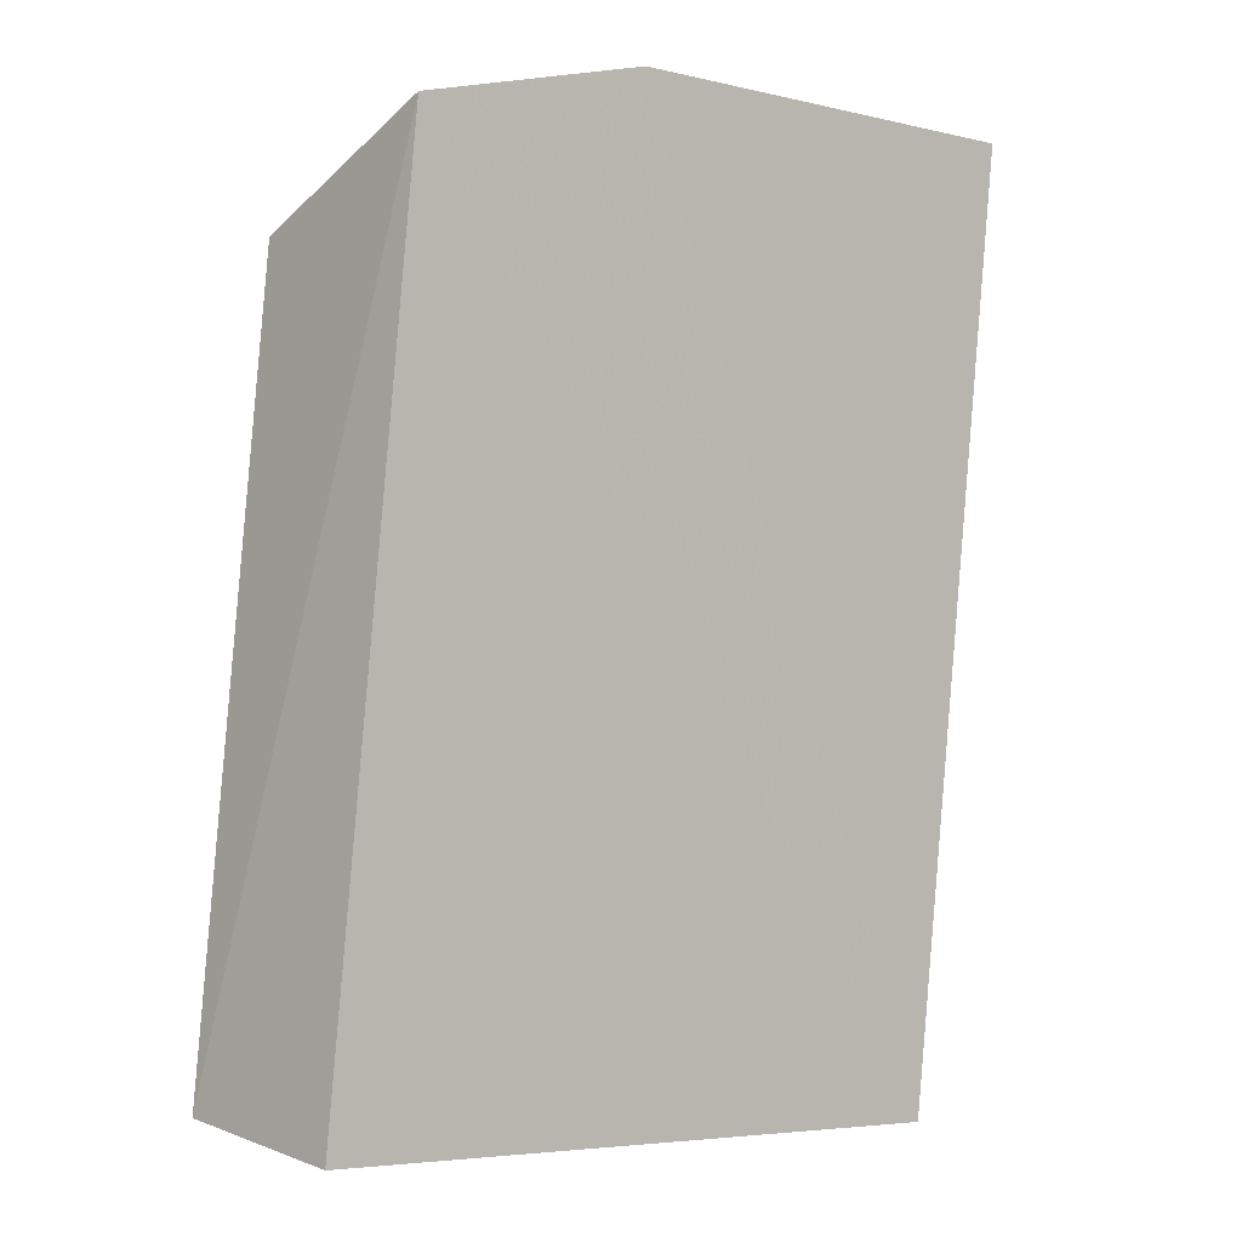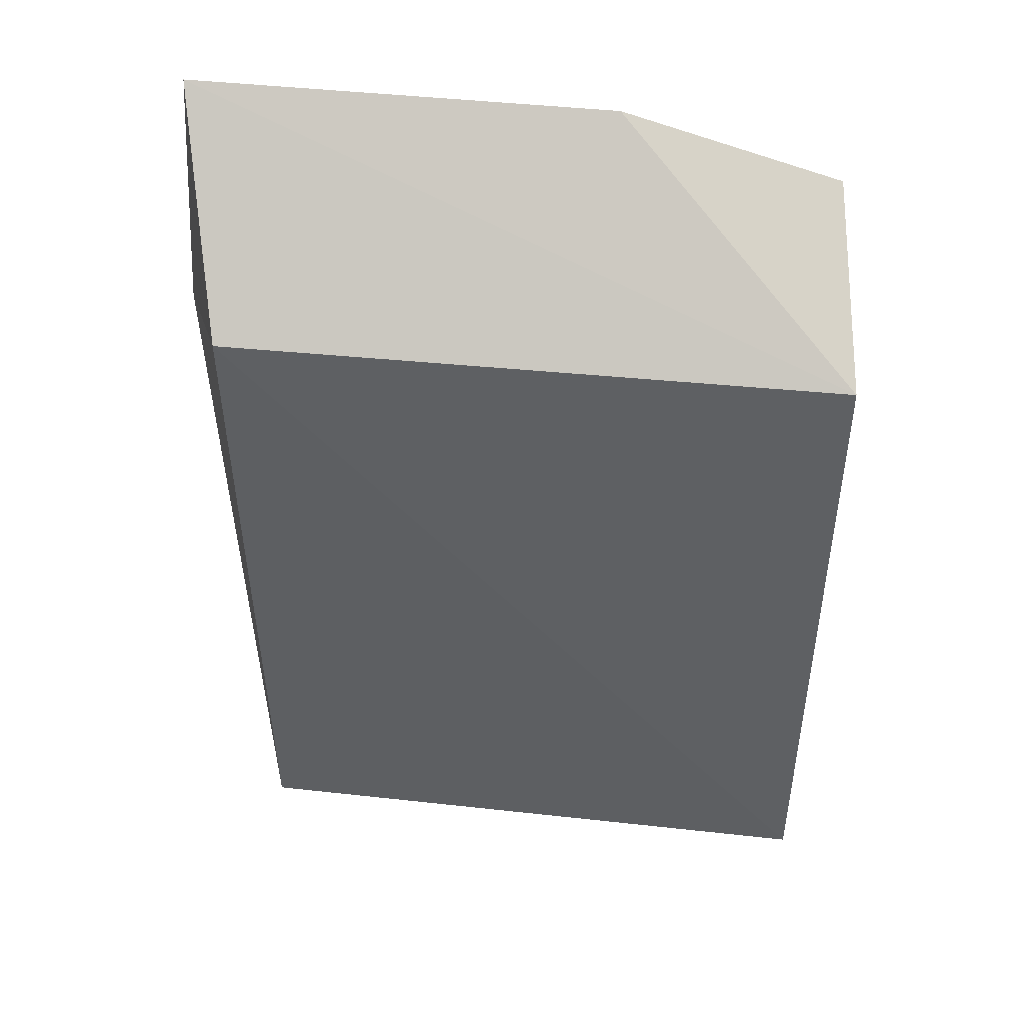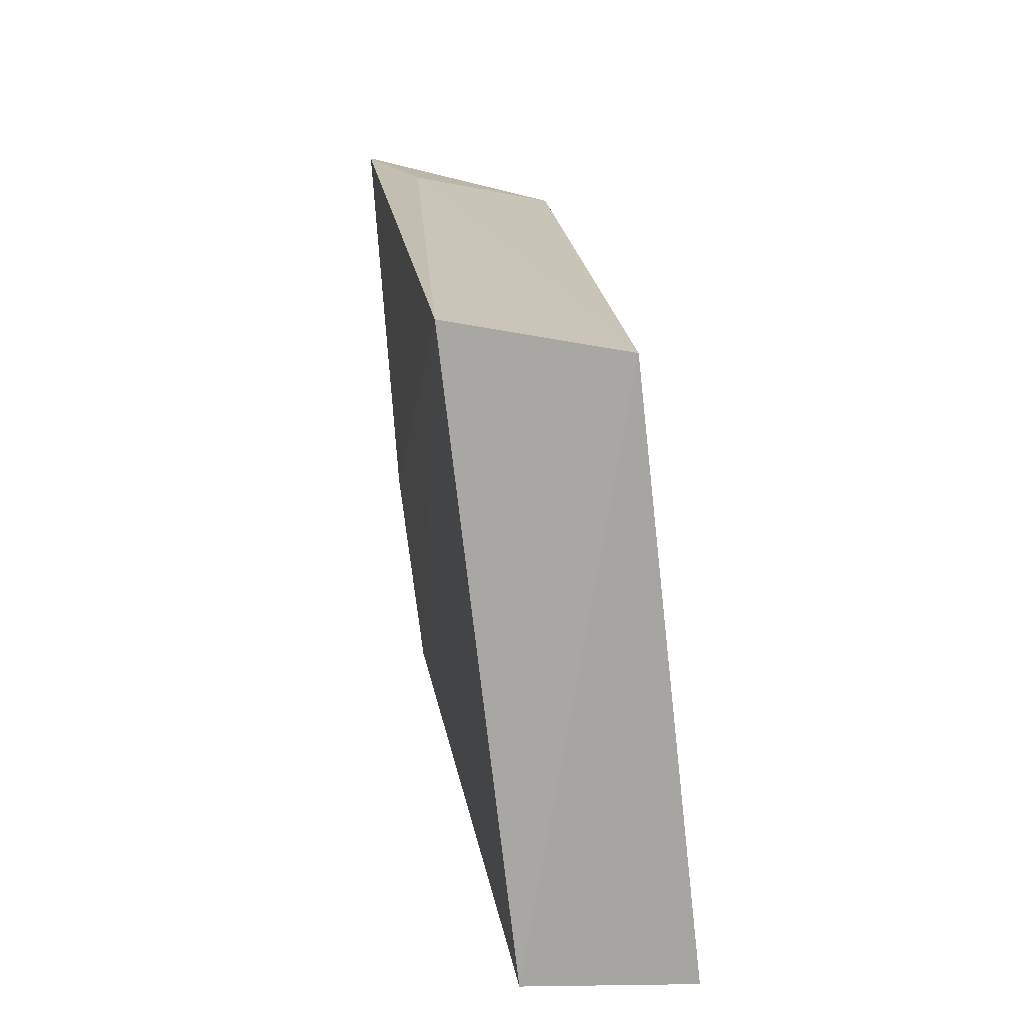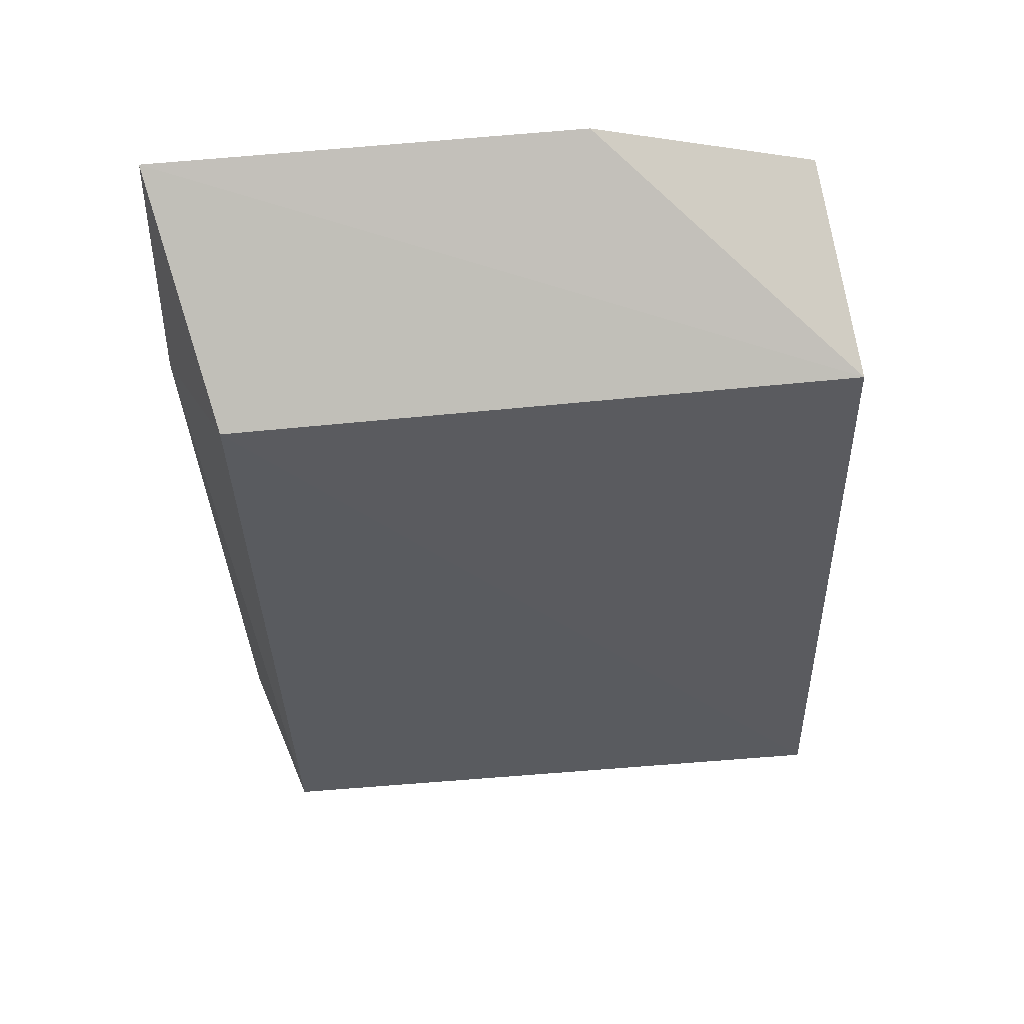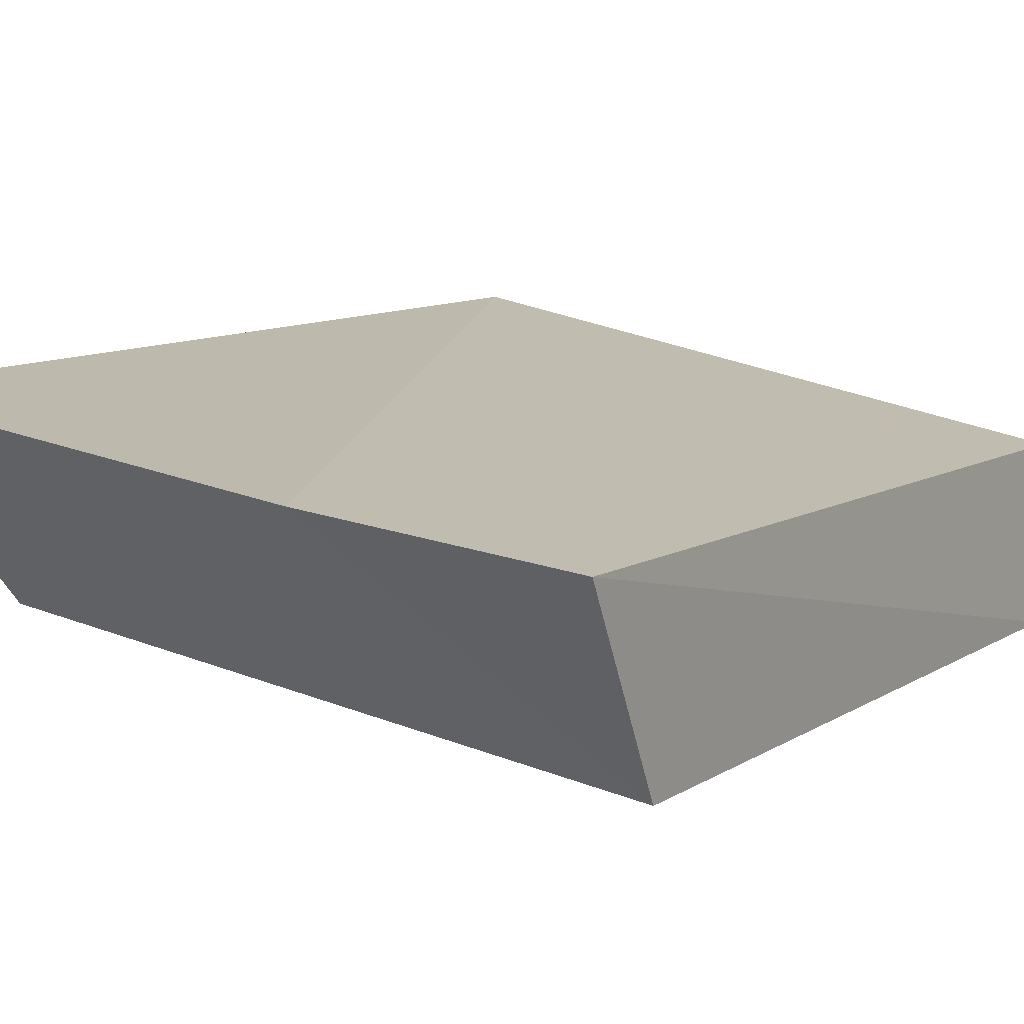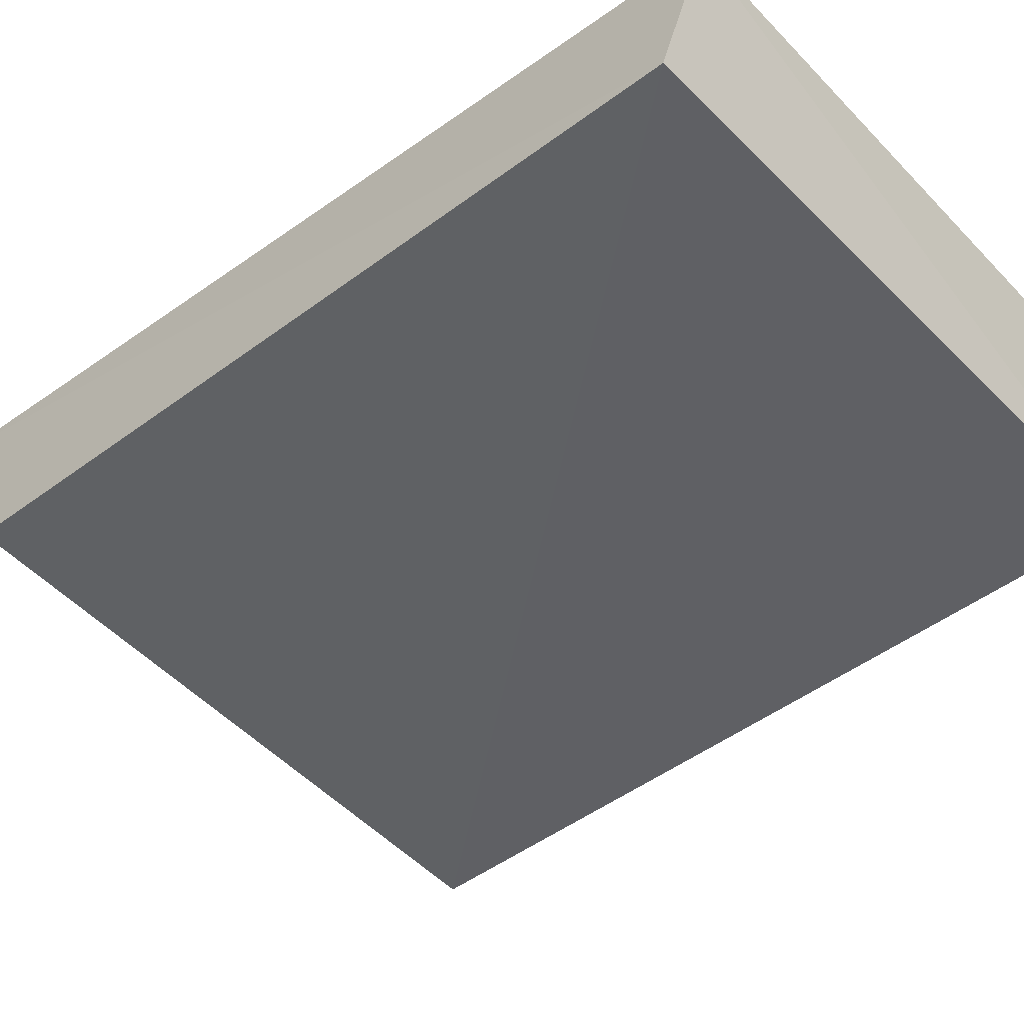
<metadata>
{"format":"obj","ext":"obj","renderer":"f3d","projection":"perspective","resolution":1024,"background":"white","views":[{"elev":-6.8,"azim":-41.3,"up":"+Y"},{"elev":54.6,"azim":-179.4,"up":"+Y"},{"elev":-72.1,"azim":90.5,"up":"+Y"},{"elev":61.8,"azim":169.4,"up":"+Y"},{"elev":18.3,"azim":-147.0,"up":"+Z"},{"elev":-52.7,"azim":-48.6,"up":"+Z"}]}
</metadata>
<code>
v -0.2342 -0.01445 -0.01908
v -0.2368 -0.01273 -0.03157
v -0.2342 0.0522 -0.01096
v -0.2645 0.05129 -0.01282
v -0.2796 -0.01525 -0.02386
v -0.2808 0.04104 -0.02954
v -0.2333 0.03528 -0.01594
v -0.2803 0.04678 -0.01495
v -0.2809 -0.01288 -0.03617
v -0.2365 0.0422 -0.02661
f 1 3 4
f 5 2 1
f 6 4 3
f 7 1 2
f 7 3 1
f 8 5 1
f 8 1 4
f 8 4 6
f 9 2 5
f 9 8 6
f 9 5 8
f 10 6 3
f 10 3 7
f 10 7 2
f 10 9 6
f 10 2 9

</code>
